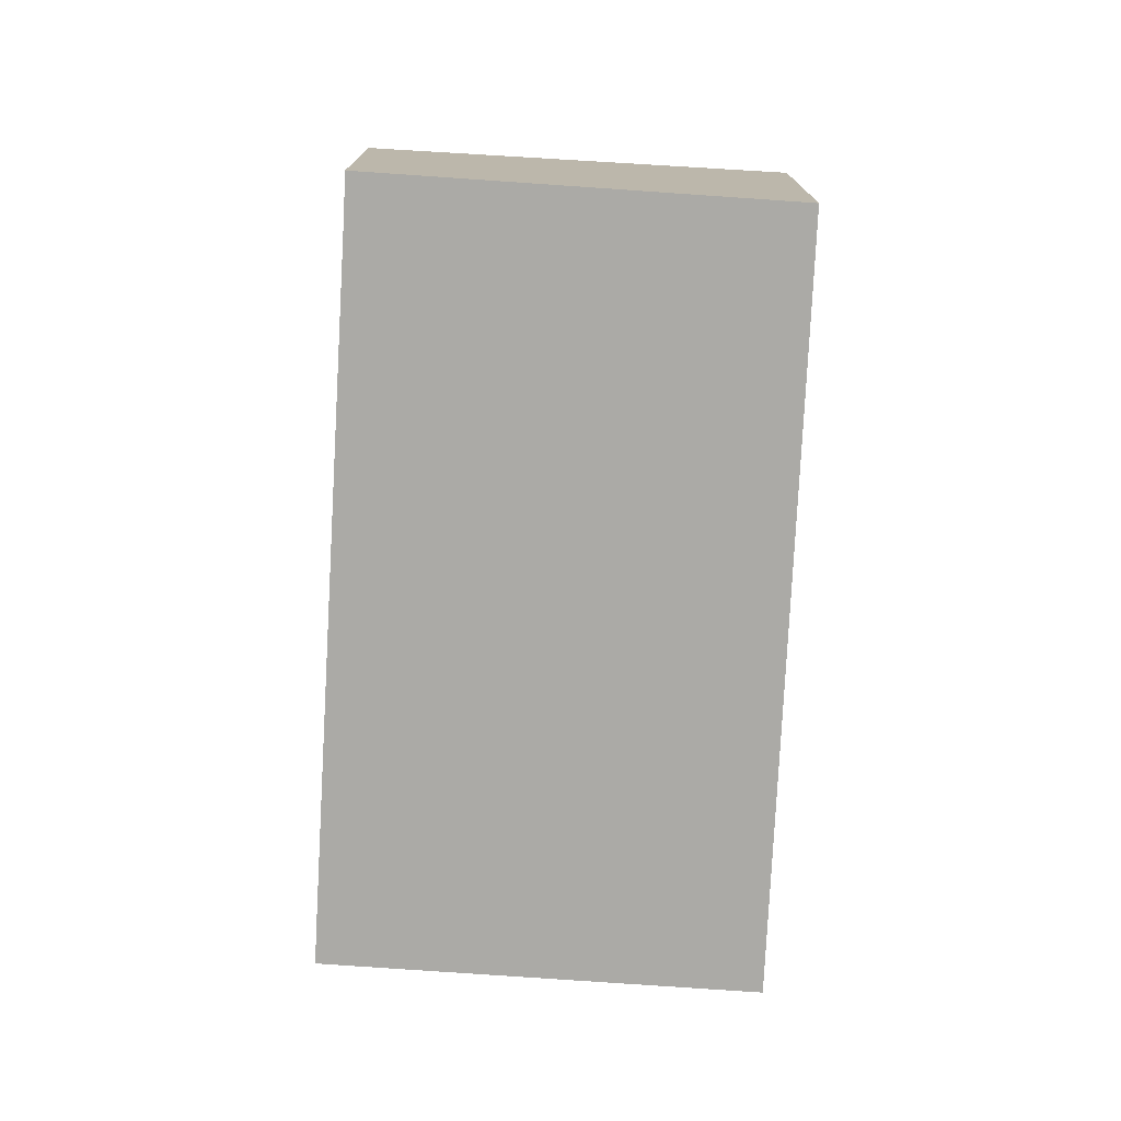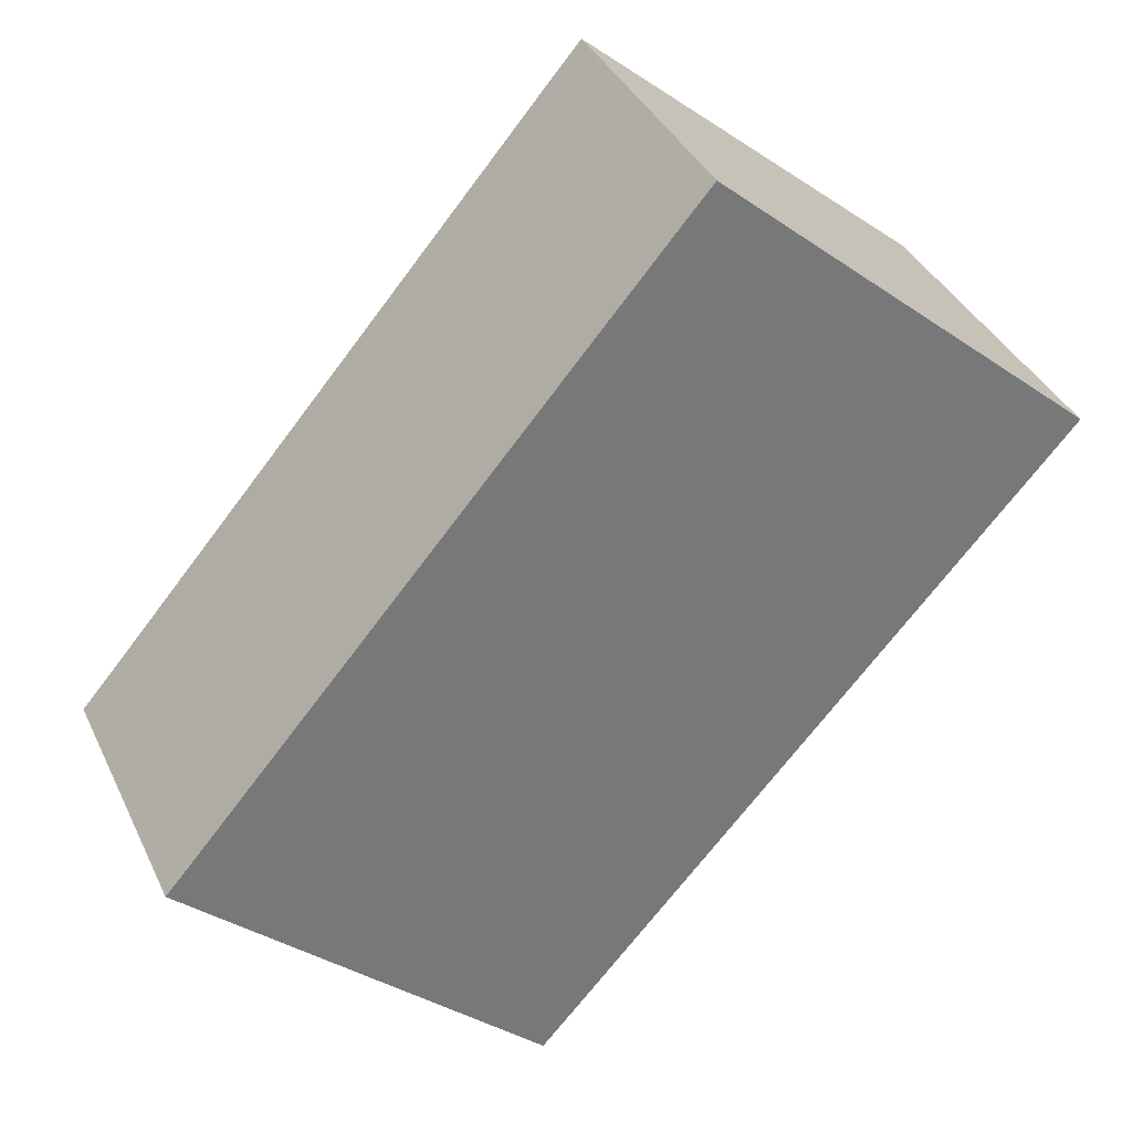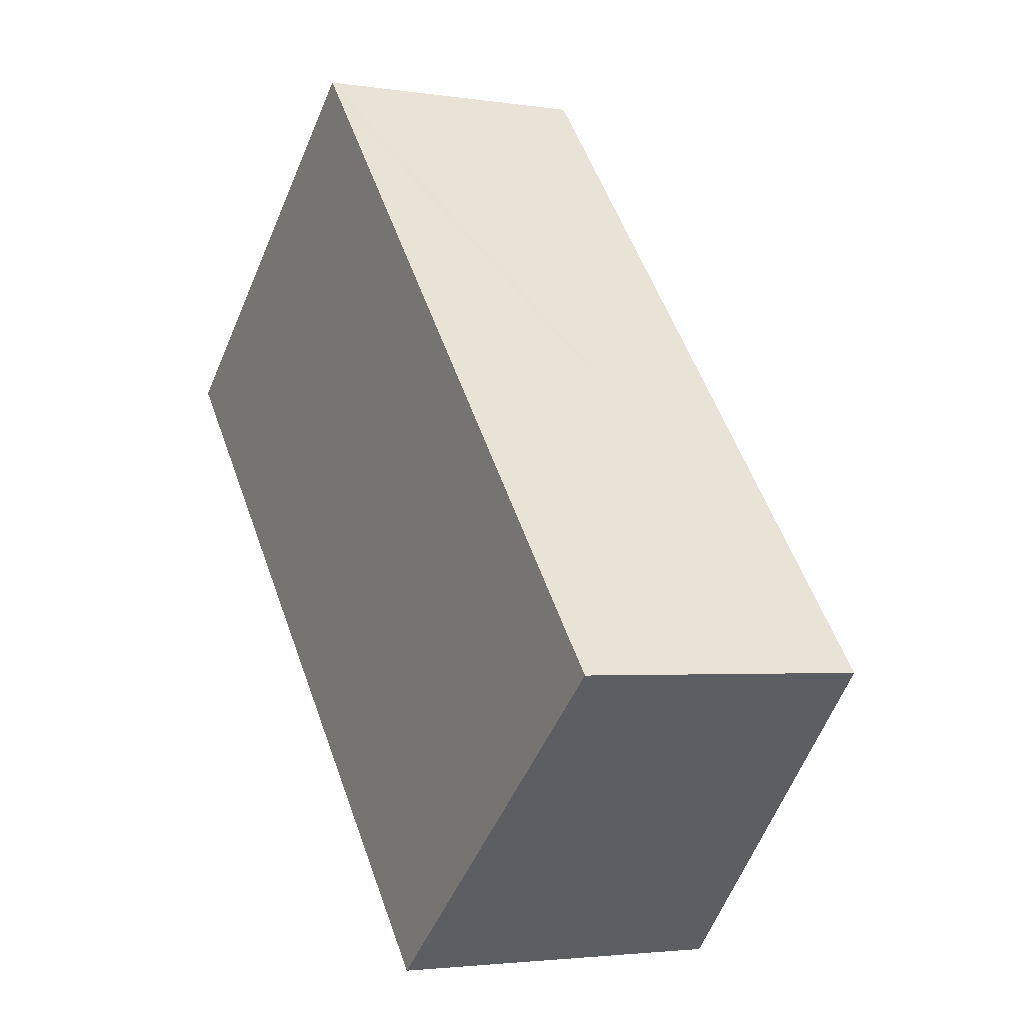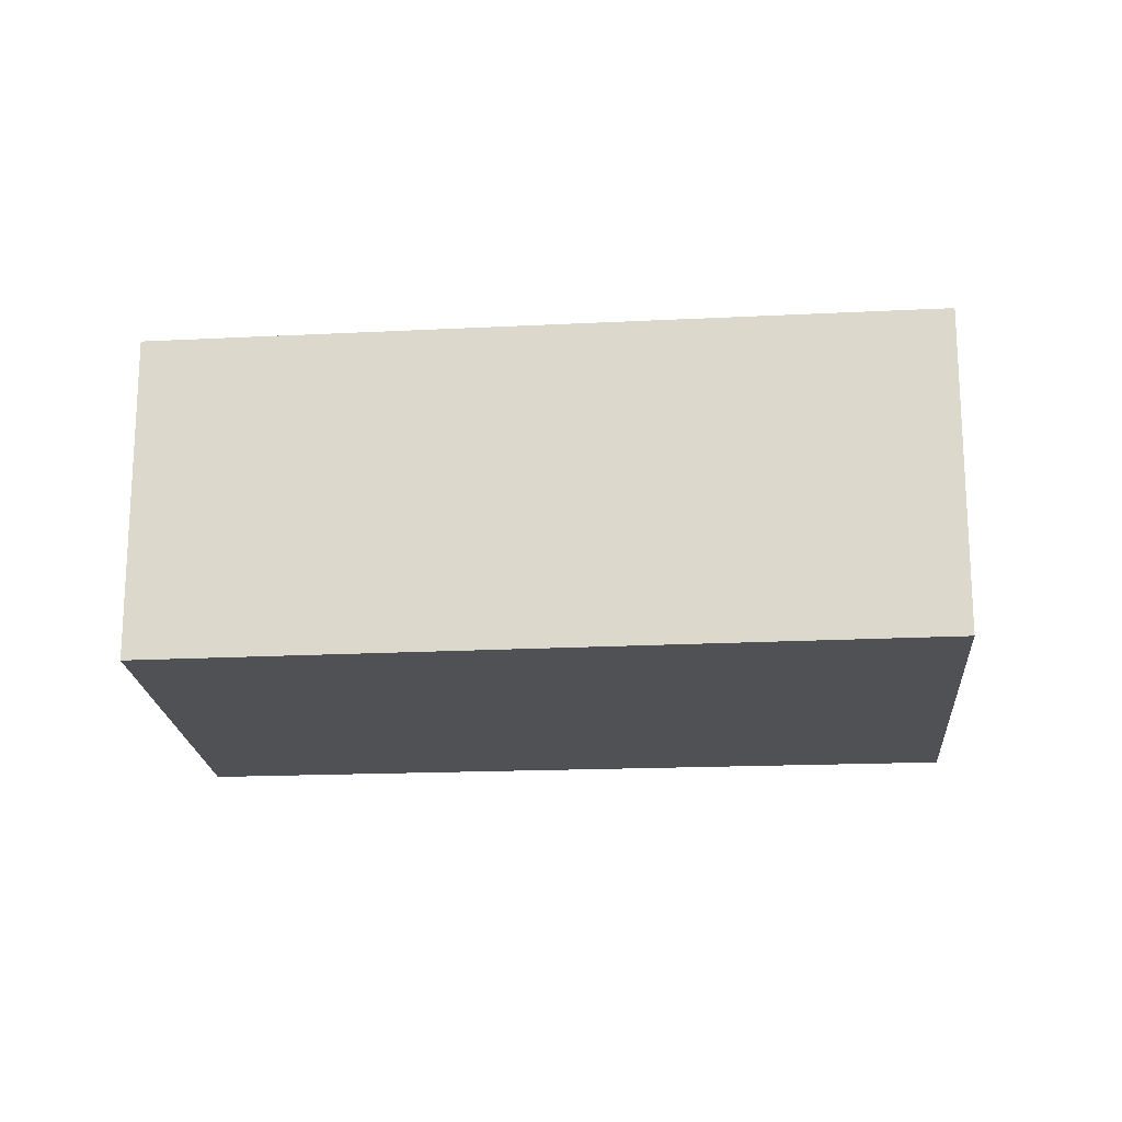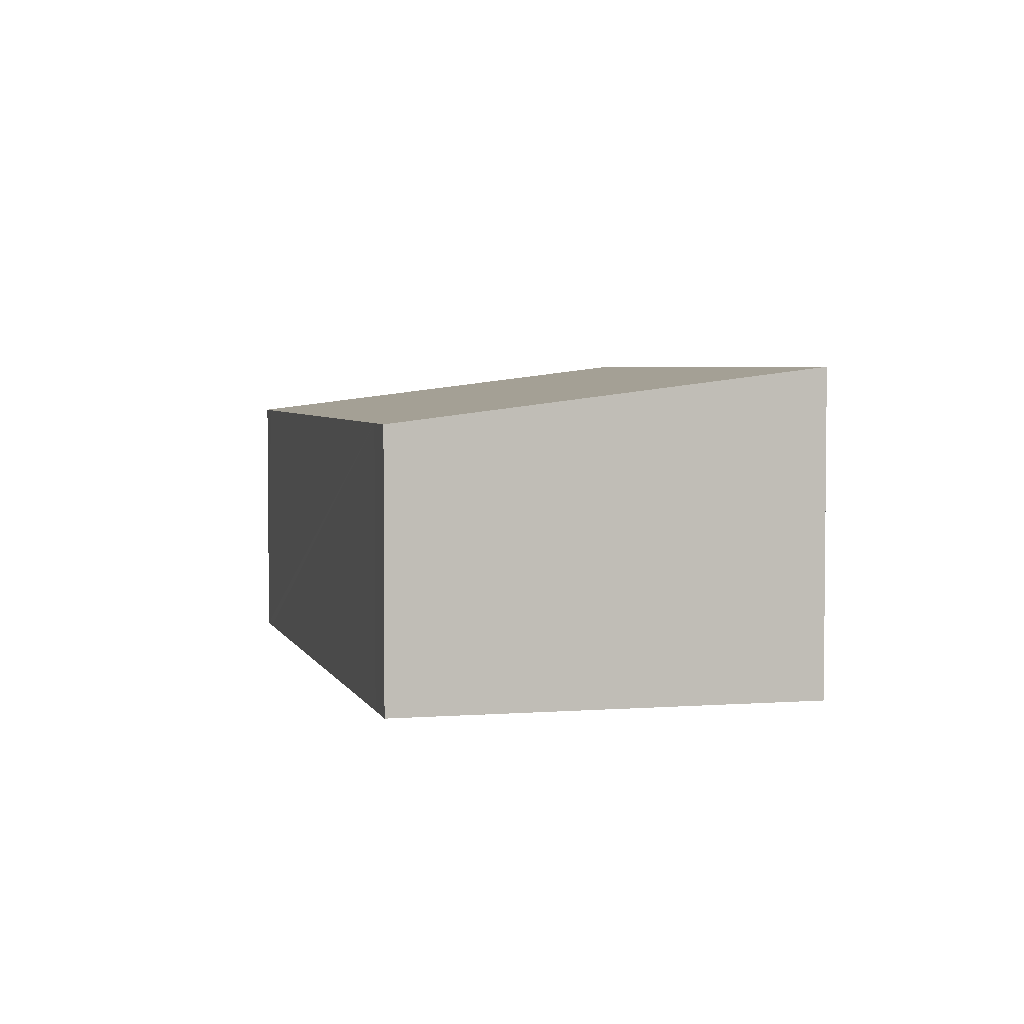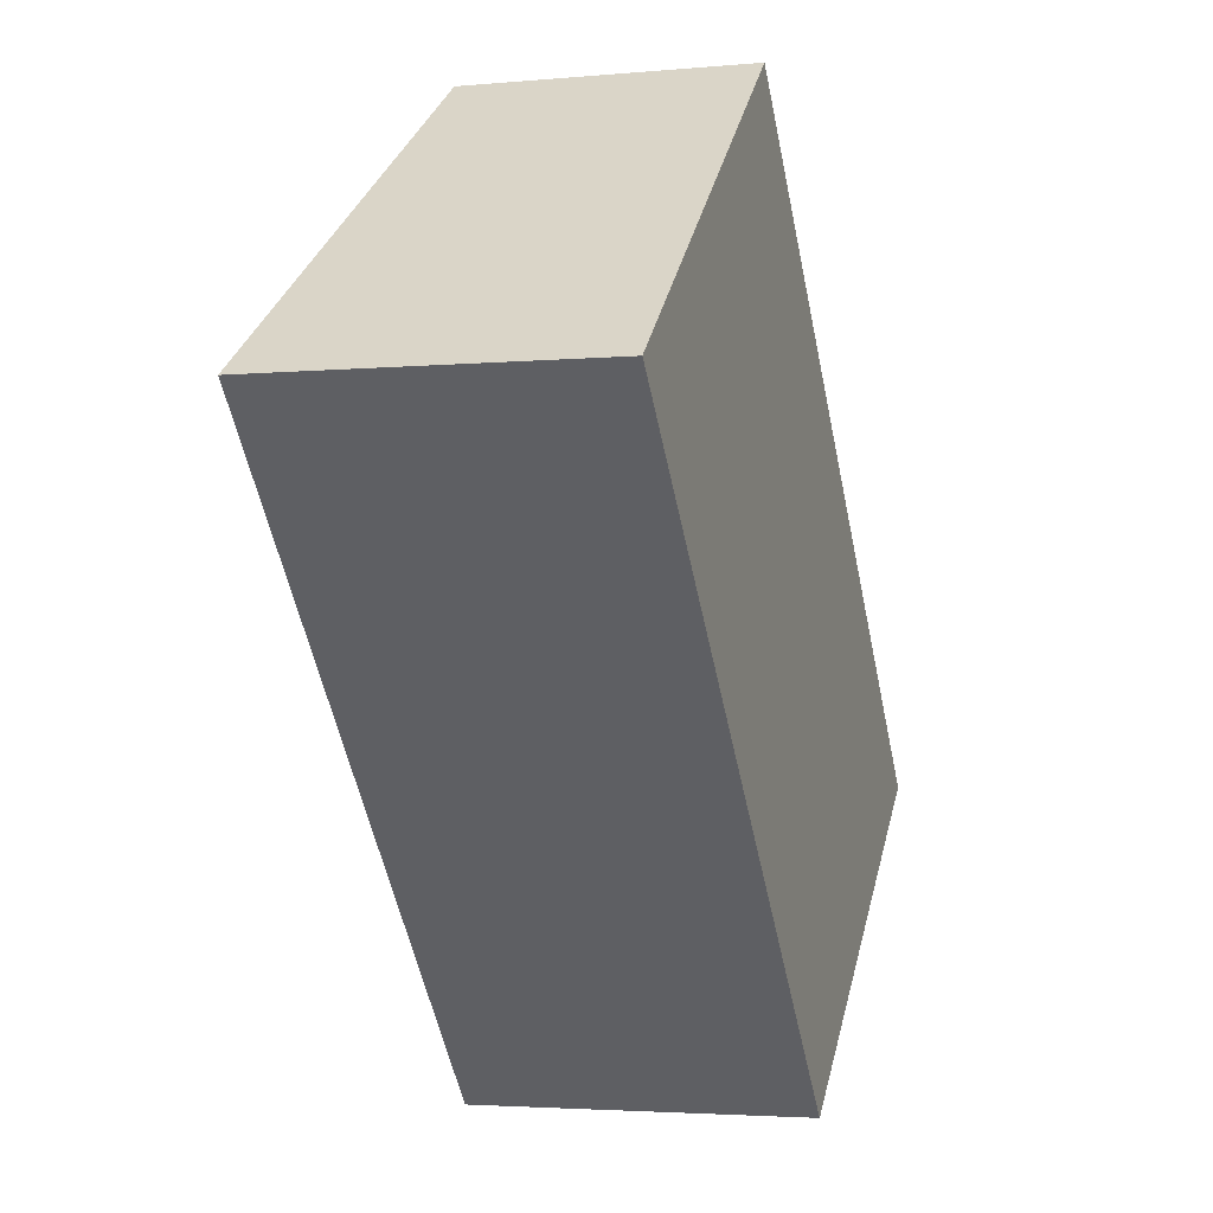
<metadata>
{"format":"obj","ext":"obj","renderer":"f3d","projection":"perspective","resolution":1024,"background":"white","views":[{"elev":-75.9,"azim":135.9,"up":"+Y"},{"elev":37.6,"azim":156.8,"up":"+Z"},{"elev":-2.8,"azim":61.6,"up":"+Z"},{"elev":-19.5,"azim":-126.0,"up":"+Y"},{"elev":3.8,"azim":125.2,"up":"+Y"},{"elev":-3.2,"azim":-72.3,"up":"+Z"}]}
</metadata>
<code>
v  4.108 2.567 -4.644
v  6.498 2.15 -2.142
v  6.741 2.15 -2.421
v  2.873 2.139 2.084
v  0 2.567 1.572e-16
v  2.705 2.139 2.277
v  4.108 2.844e-16 -4.644
v  6.741 1.482e-16 -2.421
v  0 0 0
v  2.705 -1.394e-16 2.277
v  2.873 -1.276e-16 2.084
v  6.498 1.312e-16 -2.142
g defaultobject
f 1 2 3
f 2 1 4
f 4 1 5
f 4 5 6
f 3 7 1
f 7 3 8
f 7 5 1
f 5 7 9
f 9 6 5
f 6 9 10
f 10 4 6
f 4 10 2
f 2 10 11
f 2 11 12
f 2 12 3
f 3 12 8
f 8 9 7
f 9 8 12
f 9 12 10
f 10 12 11

</code>
